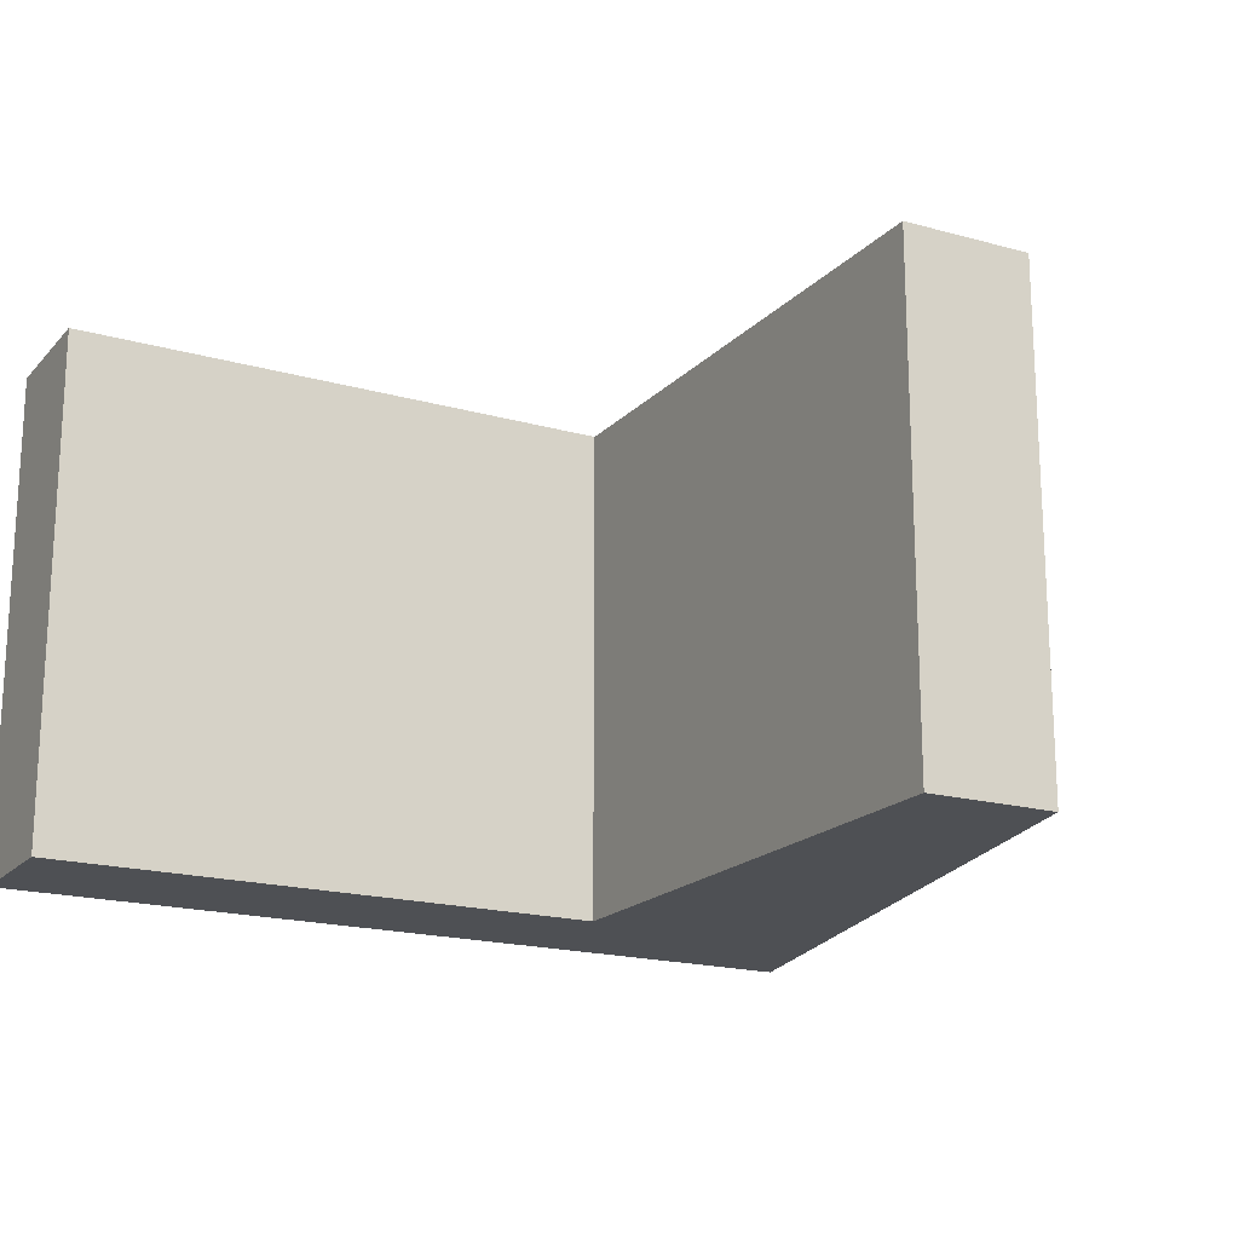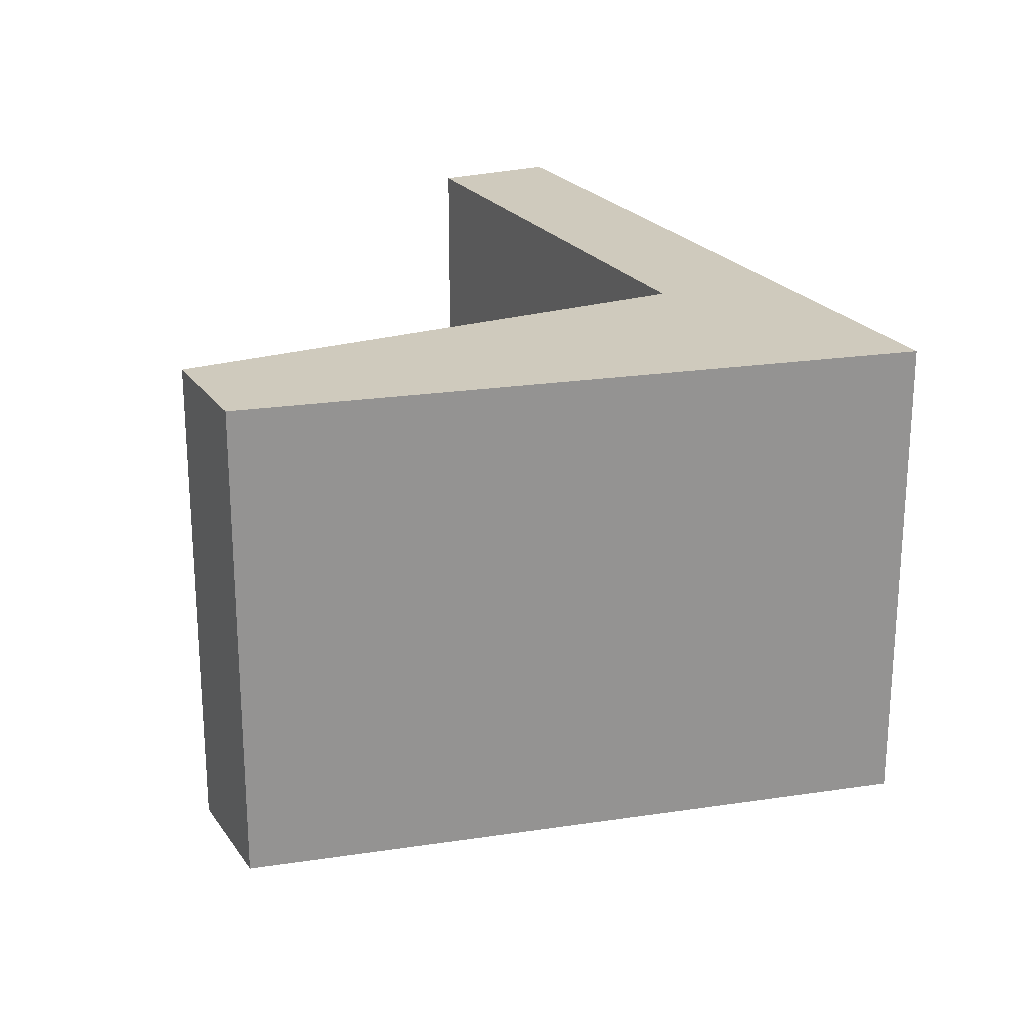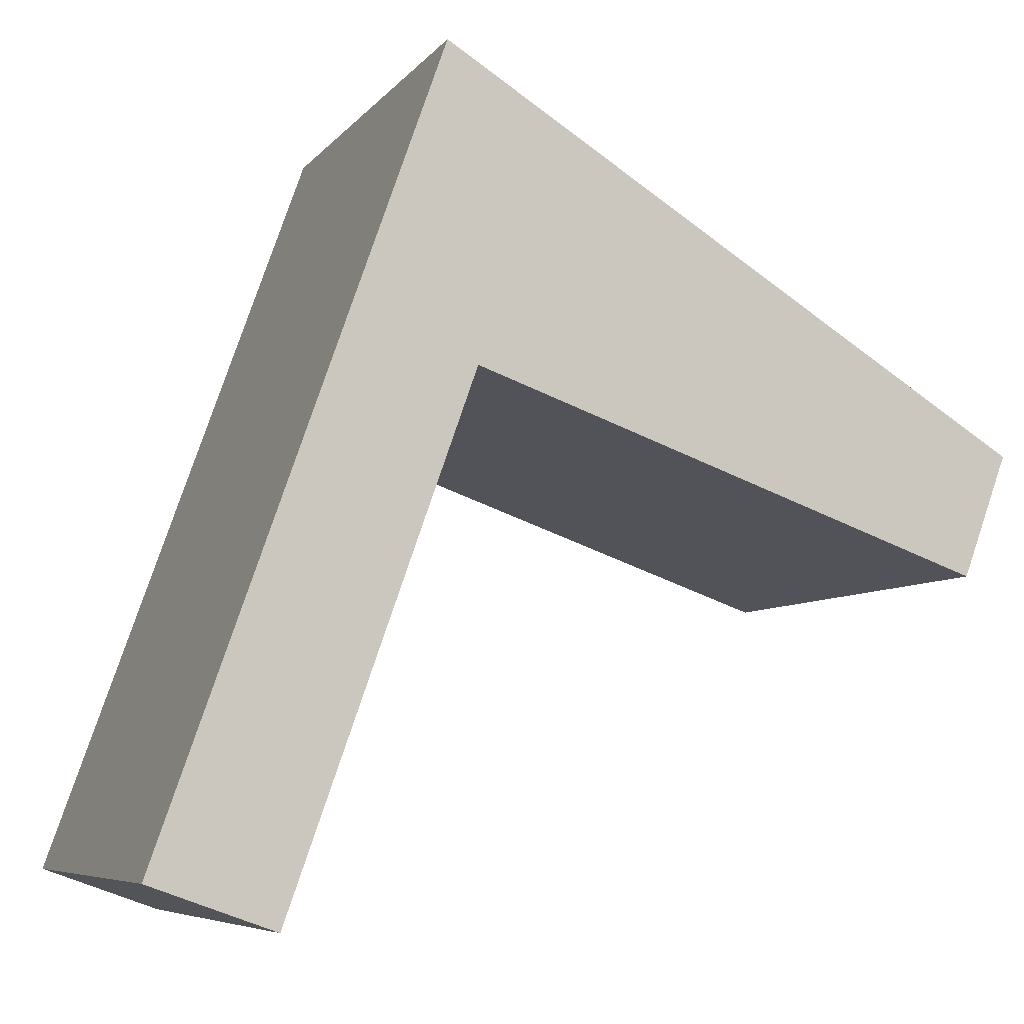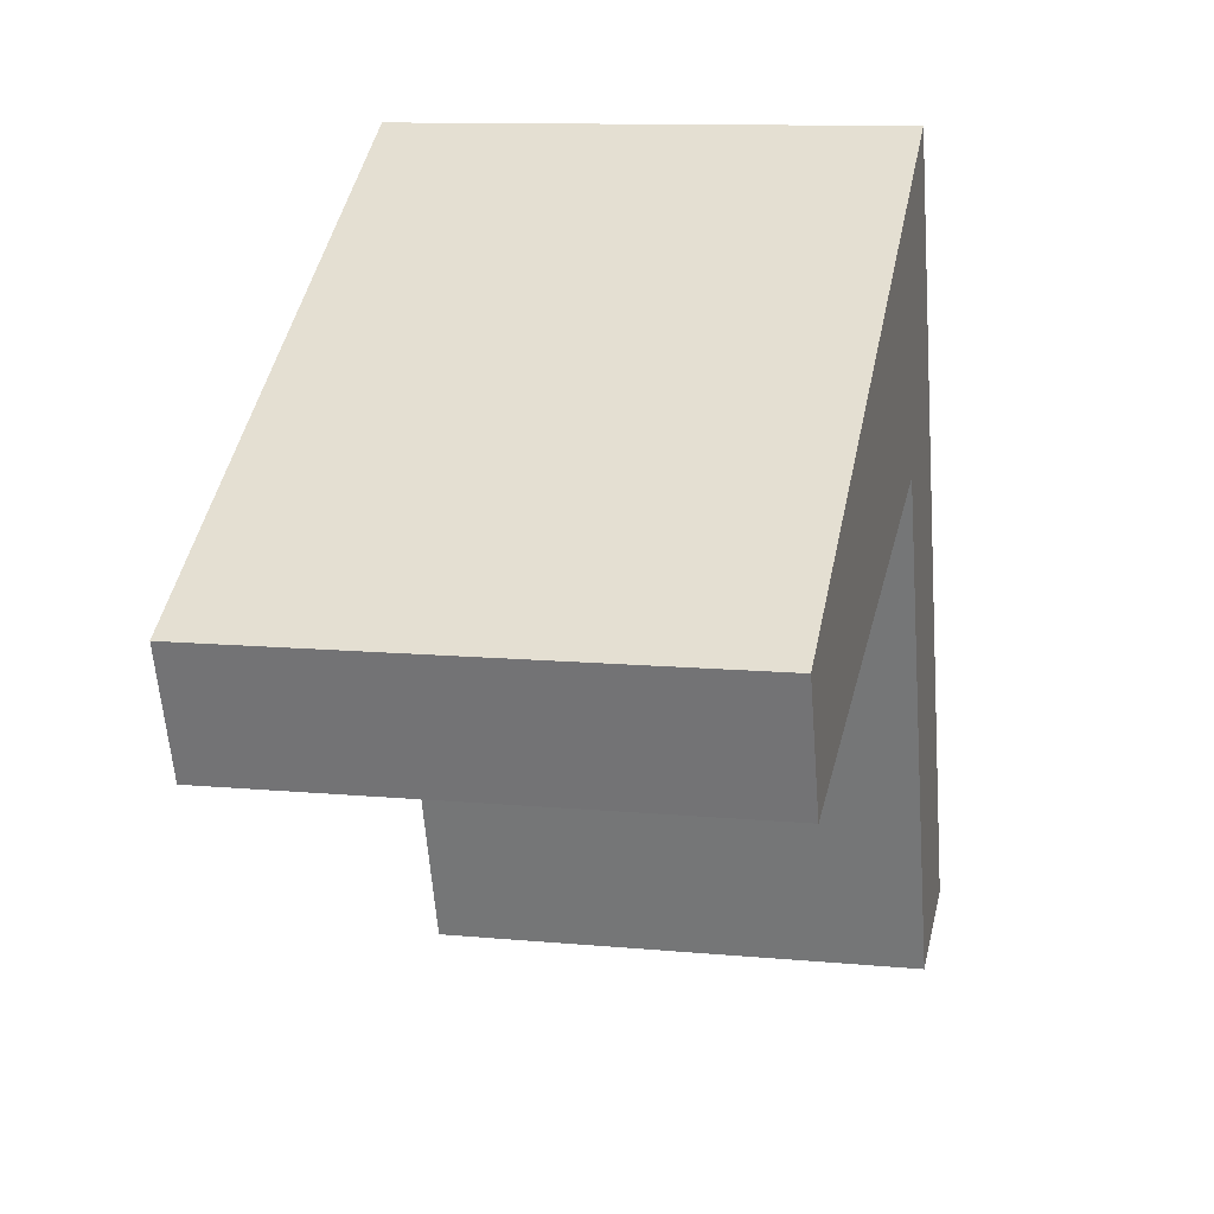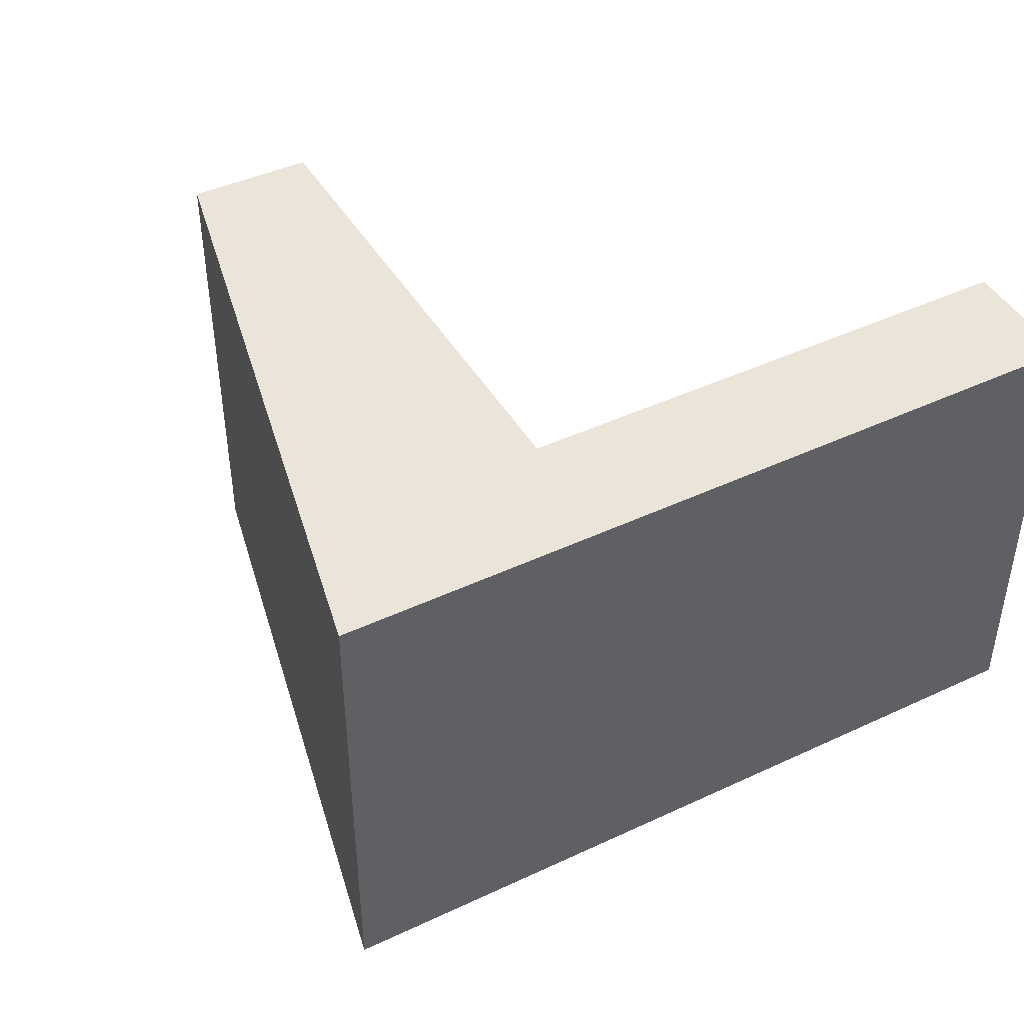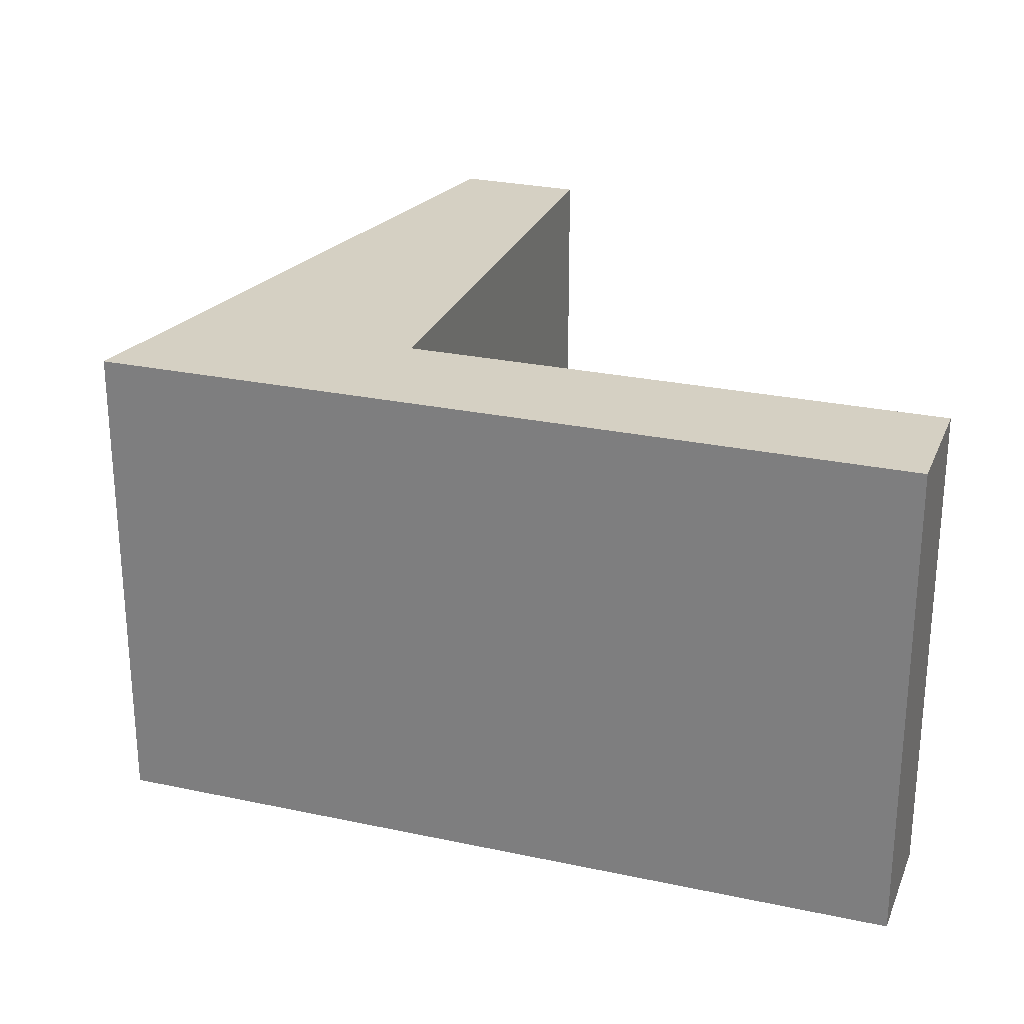
<metadata>
{"format":"obj","ext":"obj","renderer":"f3d","projection":"perspective","resolution":1024,"background":"white","views":[{"elev":-18.5,"azim":-138.2,"up":"+Y"},{"elev":23.1,"azim":-46.1,"up":"+Y"},{"elev":-6.8,"azim":159.4,"up":"+Z"},{"elev":11.1,"azim":-76.9,"up":"+Z"},{"elev":44.7,"azim":41.9,"up":"+Y"},{"elev":26.2,"azim":89.3,"up":"+Y"}]}
</metadata>
<code>
v  0 6.533 4e-16
v  7.355 6.533 0.765
v  0.592 6.533 -1.599
v  7.764 6.533 4.803
v  11.38 6.533 -5.431
v  9.76 6.533 -6.01
v  7.764 -2.941e-16 4.803
v  11.38 3.326e-16 -5.431
v  9.76 3.68e-16 -6.01
v  7.355 -4.684e-17 0.765
v  0.592 9.791e-17 -1.599
v  0 0 0
g defaultobject
f 1 2 3
f 2 1 4
f 2 5 6
f 5 2 4
f 7 5 4
f 5 7 8
f 8 6 5
f 6 8 9
f 10 3 2
f 3 10 11
f 9 2 6
f 2 9 10
f 11 1 3
f 1 11 12
f 12 4 1
f 4 12 7
f 12 10 7
f 10 12 11
f 10 8 7
f 8 10 9

</code>
